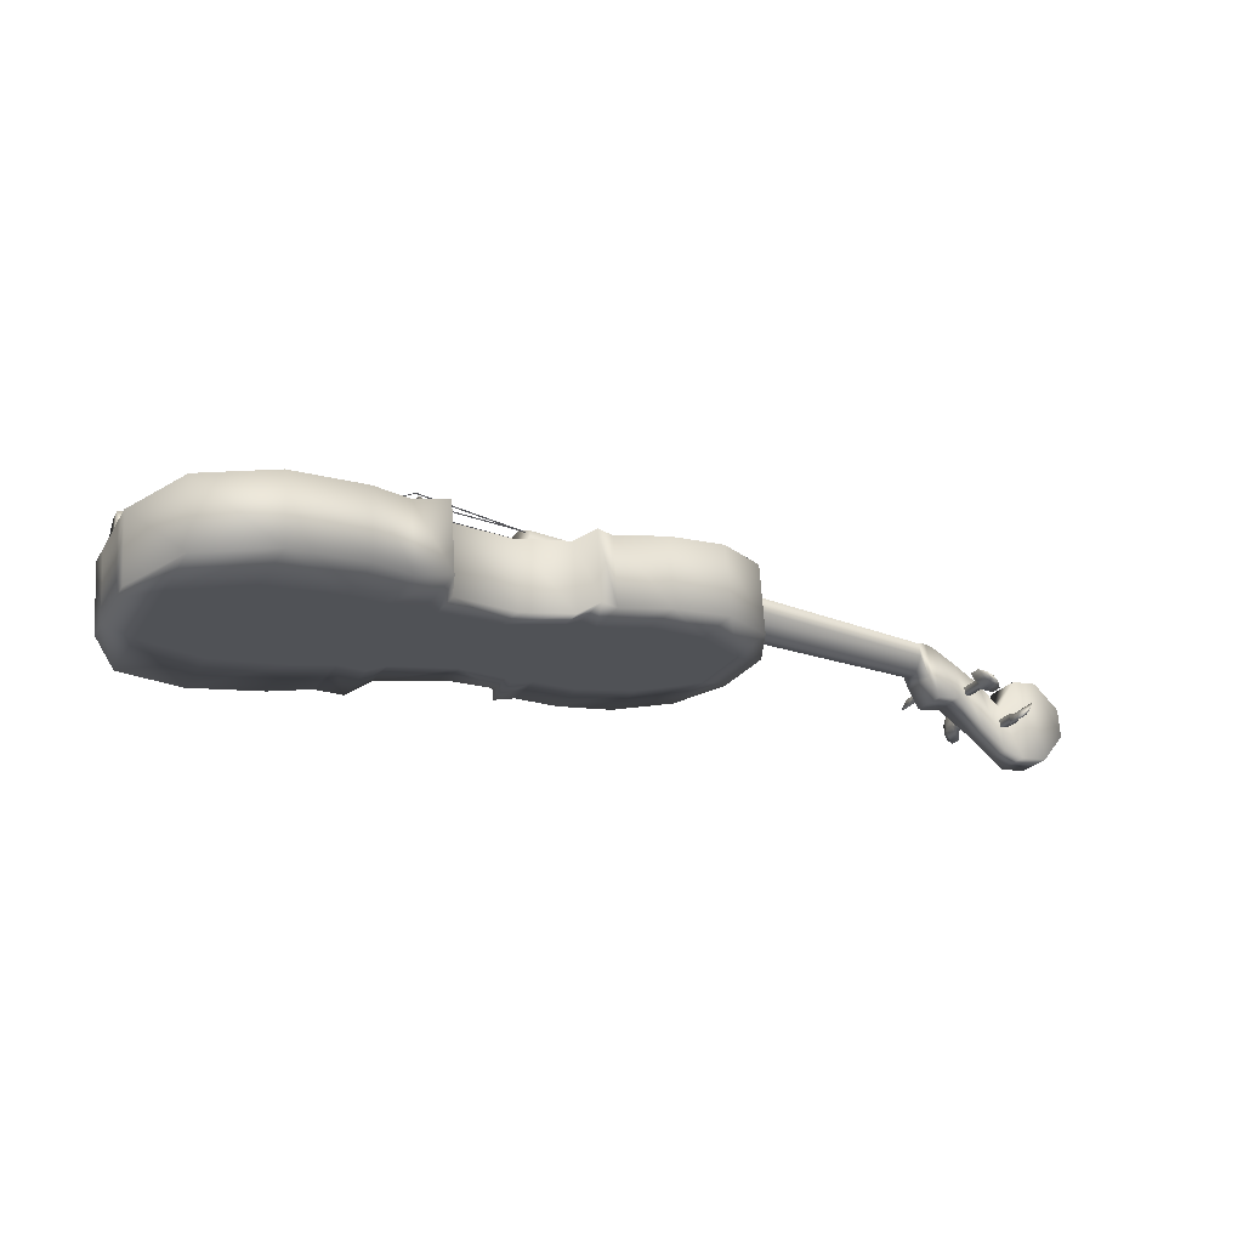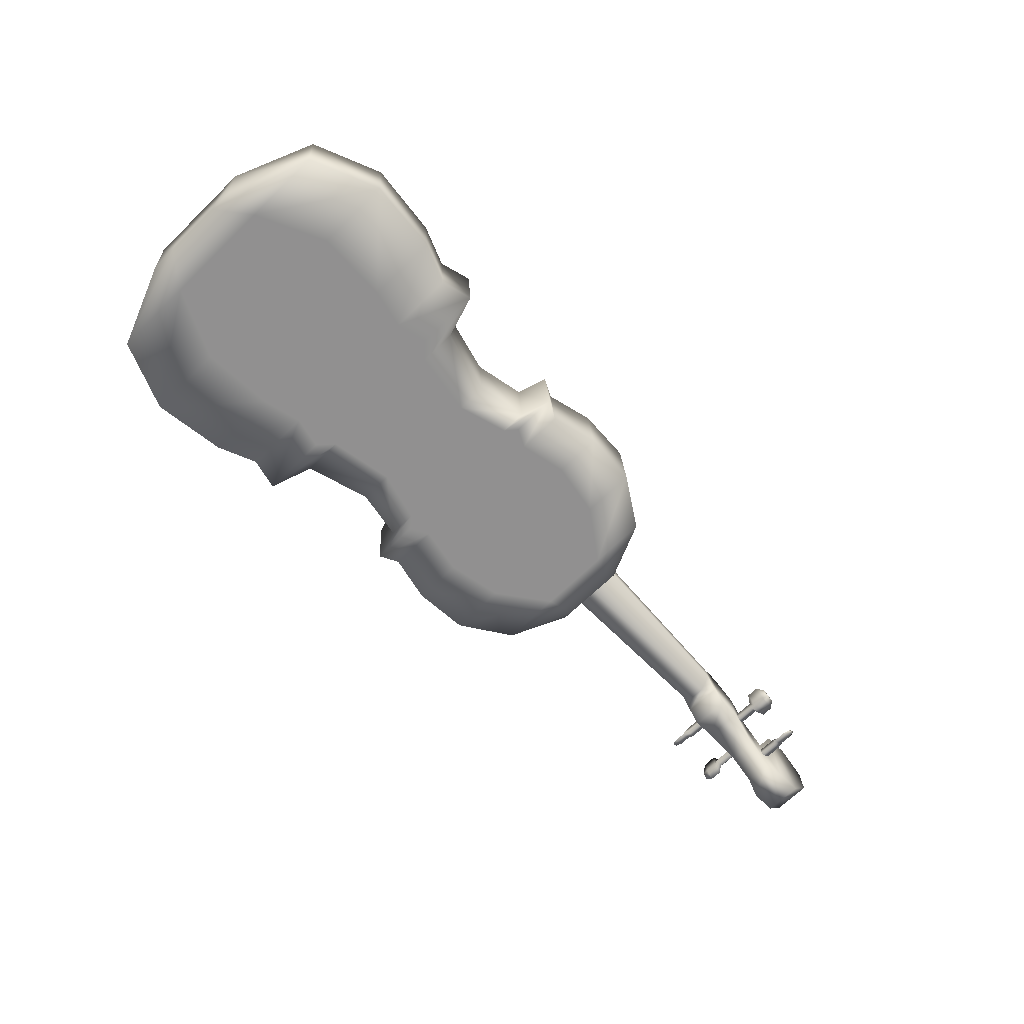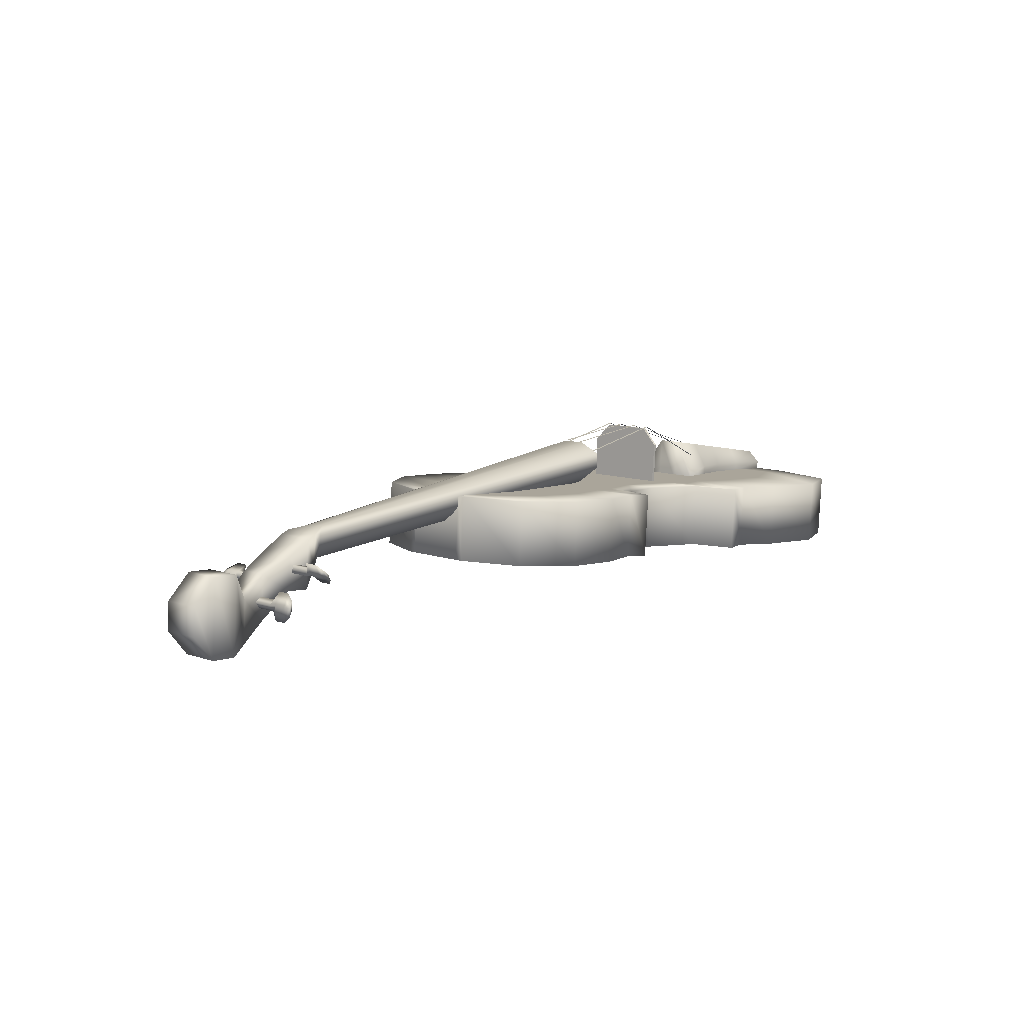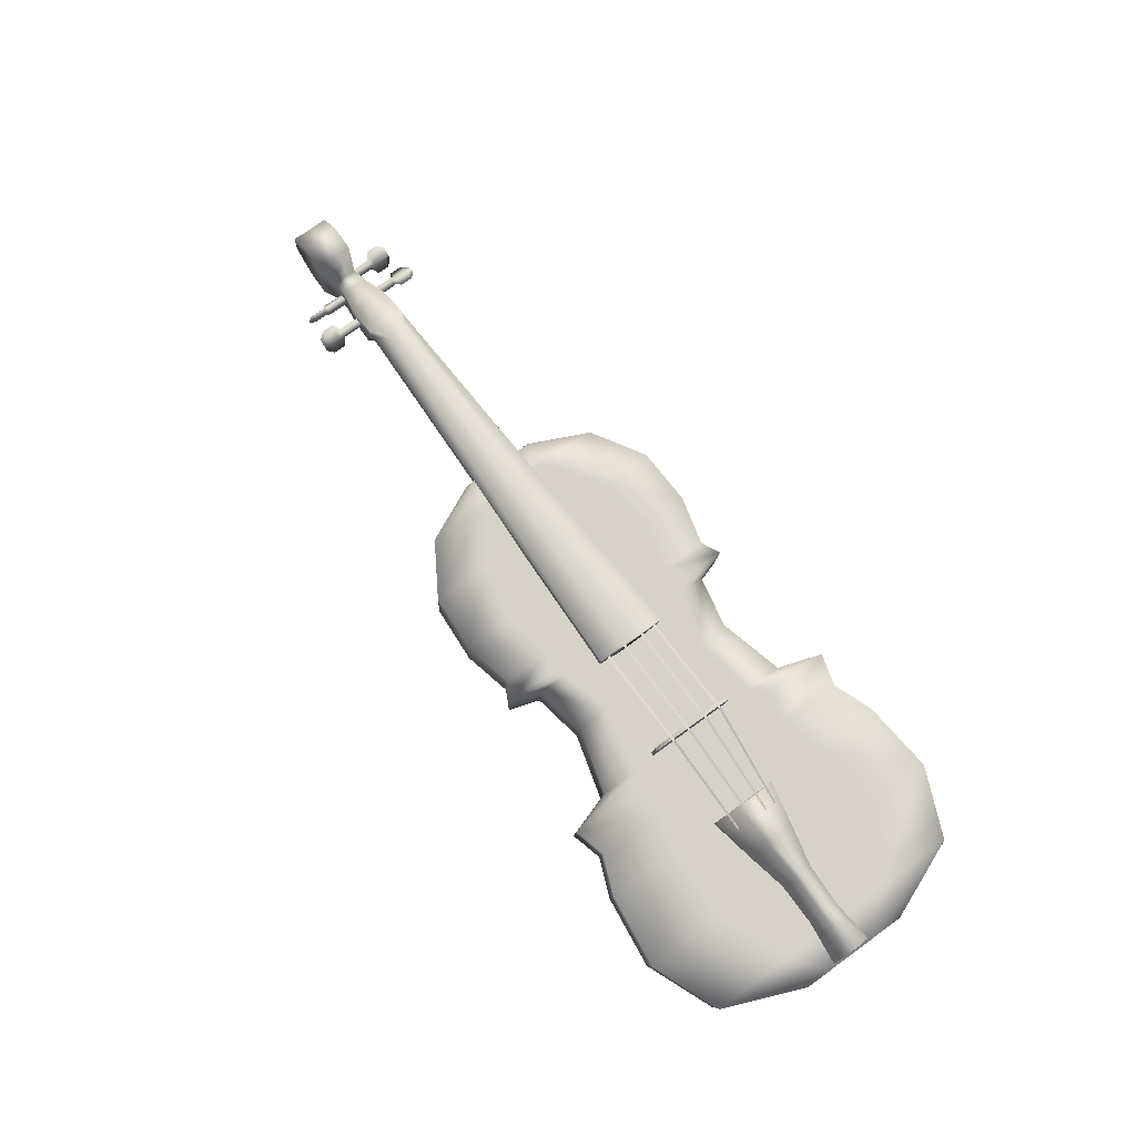
<metadata>
{"format":"obj","ext":"obj","renderer":"f3d","projection":"perspective","resolution":1024,"background":"white","views":[{"elev":-22.9,"azim":-24.3,"up":"+Y"},{"elev":-68.4,"azim":-45.9,"up":"+Y"},{"elev":10.4,"azim":130.8,"up":"+Y"},{"elev":75.8,"azim":-125.9,"up":"+Y"}]}
</metadata>
<code>
o violin:Box01
v -0.3482 0.05588 0.04131
v -0.3482 0.05588 0.02302
v -0.3447 0.00553 0.02302
v -0.3447 0.00553 0.04131
v 0.08906 0.08645 0.02746
v 0.09258 0.0361 0.02746
v 0.09258 0.0361 0.02302
v 0.08906 0.08645 0.02302
v -0.3235 0.0576 0.1016
v -0.3235 0.0576 0.04196
v -0.2719 0.06121 0.1228
v -0.2719 0.06121 0.06571
v -0.2169 0.06505 0.1164
v -0.2169 0.06505 0.06331
v -0.1877 0.06709 0.1047
v -0.1877 0.06709 0.05639
v -0.164 0.06875 0.1111
v -0.164 0.06875 0.06211
v -0.1535 0.06949 0.07854
v -0.1535 0.06949 0.05068
v -0.1051 0.07288 0.06547
v -0.1051 0.07288 0.04257
v -0.0672 0.07552 0.0727
v -0.0672 0.07552 0.05308
v -0.06002 0.07602 0.09553
v -0.06002 0.07602 0.06177
v -0.04597 0.07701 0.08854
v -0.04597 0.07701 0.05458
v -0.3235 0.0576 -0.1016
v -0.32 0.007256 -0.1016
v -0.3447 0.00553 -0.04131
v -0.3482 0.05588 -0.04131
v -0.2719 0.06121 -0.1228
v -0.2684 0.01086 -0.1228
v -0.2169 0.06505 -0.1164
v -0.2134 0.01471 -0.1164
v -0.1877 0.06709 -0.1047
v -0.1842 0.01675 -0.1047
v -0.164 0.06875 -0.1111
v -0.1605 0.01841 -0.1111
v -0.1535 0.06949 -0.07854
v -0.1499 0.01915 -0.07854
v -0.1051 0.07288 -0.06548
v -0.1015 0.02253 -0.06548
v -0.0672 0.07552 -0.0727
v -0.06368 0.02518 -0.0727
v -0.06002 0.07602 -0.09553
v -0.0565 0.02568 -0.09553
v -0.04597 0.07701 -0.08854
v -0.04245 0.02666 -0.08854
v -0.32 0.007256 -0.04033
v -0.3447 0.00553 -0.02138
v -0.2684 0.01086 -0.06408
v -0.2134 0.01471 -0.06167
v -0.1842 0.01675 -0.05476
v -0.1605 0.01841 -0.06047
v -0.1499 0.01915 -0.04905
v -0.1015 0.02253 -0.04093
v -0.06368 0.02518 -0.05144
v -0.0565 0.02568 -0.06014
v -0.04245 0.02666 -0.05295
v -0.32 0.007256 0.1016
v -0.2684 0.01086 0.1228
v -0.2134 0.01471 0.1164
v -0.1842 0.01675 0.1047
v -0.1605 0.01841 0.1111
v -0.1499 0.01915 0.07854
v -0.1015 0.02253 0.06547
v -0.06368 0.02518 0.0727
v -0.0565 0.02568 0.09553
v -0.04245 0.02666 0.08854
v -0.01038 0.0795 0.09714
v -0.01038 0.0795 0.0618
v -0.01038 0.0795 -0.09714
v -0.006854 0.02915 -0.09714
v -0.006854 0.02915 -0.06016
v -0.006854 0.02915 0.09714
v 0.03136 0.08242 0.09478
v 0.03136 0.08242 0.0543
v 0.03136 0.08242 -0.09478
v 0.03488 0.03207 -0.09478
v 0.03488 0.03207 -0.05266
v 0.03488 0.03207 0.09478
v 0.06942 0.08508 0.07092
v 0.06942 0.08508 0.02754
v 0.06942 0.08508 -0.07092
v 0.07294 0.03473 -0.07092
v 0.07294 0.03473 -0.0259
v 0.07294 0.03473 0.07092
v 0.08906 0.08645 -0.02746
v 0.09258 0.0361 -0.02746
v 0.09258 0.0361 -0.02138
v -0.3482 0.05588 -0.02138
v 0.08906 0.08645 -0.02138
v -0.3235 0.0576 -0.04033
v -0.2719 0.06121 -0.06408
v -0.2169 0.06505 -0.06167
v -0.1877 0.06709 -0.05476
v -0.164 0.06875 -0.06047
v -0.1535 0.06949 -0.04905
v -0.1051 0.07288 -0.04093
v -0.0672 0.07552 -0.05144
v -0.06002 0.07602 -0.06014
v -0.04597 0.07701 -0.05295
v -0.32 0.007256 0.04196
v -0.2684 0.01086 0.06571
v -0.2134 0.01471 0.06331
v -0.1842 0.01675 0.05639
v -0.1605 0.01841 0.06211
v -0.1499 0.01915 0.05068
v -0.1015 0.02253 0.04257
v -0.06368 0.02518 0.05308
v -0.0565 0.02568 0.06177
v -0.04245 0.02666 0.05458
v -0.01038 0.0795 -0.06016
v -0.006854 0.02915 0.0618
v 0.03136 0.08242 -0.05266
v 0.03488 0.03207 0.0543
v 0.06942 0.08508 -0.0259
v 0.07294 0.03473 0.02754
v 0.2514 0.05038 -0.04809
v 0.2537 0.05535 -0.04809
v 0.2585 0.05897 -0.04809
v 0.2562 0.054 -0.04809
v 0.2517 0.05715 -0.01457
v 0.2517 0.05715 -0.03093
v 0.2525 0.05145 -0.03093
v 0.2525 0.05145 -0.01457
v 0.2582 0.0522 -0.03093
v 0.2582 0.0522 -0.01457
v 0.2574 0.0579 -0.03093
v 0.2574 0.0579 -0.01457
v 0.2526 0.05594 -0.03454
v 0.2616 0.0627 -0.03454
v 0.2573 0.05341 -0.03454
v 0.2483 0.04665 -0.03454
v 0.2526 0.05594 -0.04358
v 0.2616 0.0627 -0.04358
v 0.2573 0.05341 -0.04358
v 0.2483 0.04665 -0.04358
v 0.2842 0.04051 -0.04363
v 0.2866 0.03559 -0.04363
v 0.2865 0.02957 -0.04363
v 0.284 0.03449 -0.04363
v 0.2893 0.03602 -0.01011
v 0.2893 0.03602 -0.02647
v 0.2843 0.03898 -0.02647
v 0.2843 0.03898 -0.01011
v 0.2814 0.03406 -0.02647
v 0.2814 0.03406 -0.01011
v 0.2863 0.0311 -0.02647
v 0.2863 0.0311 -0.01011
v 0.2878 0.03607 -0.03008
v 0.2874 0.02482 -0.03008
v 0.2829 0.03401 -0.03008
v 0.2832 0.04526 -0.03008
v 0.2878 0.03607 -0.03912
v 0.2874 0.02482 -0.03912
v 0.2829 0.03401 -0.03912
v 0.2832 0.04526 -0.03912
v 0.2972 0.02297 0.03954
v 0.3022 0.02642 0.03954
v 0.3047 0.03131 0.03954
v 0.2997 0.02786 0.03954
v 0.3035 0.03028 0.02237
v 0.3041 0.02455 0.02237
v 0.3041 0.02455 0.006015
v 0.3035 0.03028 0.006015
v 0.2978 0.02973 0.02237
v 0.2978 0.02973 0.006015
v 0.2983 0.024 0.02237
v 0.2983 0.024 0.006015
v 0.3032 0.02579 0.02599
v 0.294 0.01935 0.02599
v 0.2987 0.02848 0.02599
v 0.3079 0.03493 0.02599
v 0.3032 0.02579 0.03502
v 0.294 0.01935 0.03502
v 0.2987 0.02848 0.03502
v 0.3079 0.03493 0.03502
v 0.2752 0.04367 0.04314
v 0.2711 0.04808 0.04314
v 0.2659 0.04988 0.04314
v 0.27 0.04546 0.04314
v 0.2671 0.0489 0.02597
v 0.2727 0.05024 0.02597
v 0.2727 0.05024 0.009614
v 0.2671 0.0489 0.009614
v 0.2684 0.04331 0.02597
v 0.2684 0.04331 0.009614
v 0.274 0.04465 0.02597
v 0.274 0.04465 0.009614
v 0.2716 0.04922 0.02959
v 0.2792 0.04097 0.02959
v 0.2695 0.04433 0.02959
v 0.2619 0.05257 0.02959
v 0.2716 0.04922 0.03862
v 0.2792 0.04097 0.03862
v 0.2695 0.04433 0.03862
v 0.2619 0.05257 0.03862
v 0.2309 0.06724 0.01277
v -0.07777 0.08935 0.02488
v -0.07683 0.07596 0.007345
v 0.2317 0.05656 0.003308
v -0.07683 0.07596 -0.01019
v 0.2317 0.05656 -0.006153
v -0.07777 0.08935 -0.02772
v 0.2309 0.06724 -0.01561
v -0.07917 0.1095 0.007346
v -0.07863 0.1017 0.02488
v 0.2303 0.0765 0.01277
v 0.2192 0.08037 0.003309
v -0.07917 0.1095 -0.01019
v 0.2192 0.08037 -0.006152
v -0.07863 0.1017 -0.02772
v 0.2303 0.0765 -0.01561
v 0.3482 0.0225 0.01274
v 0.3482 0.0225 -0.01557
v 0.3467 0.04334 -0.01557
v 0.3467 0.04334 0.01274
v 0.2373 0.05151 0.01274
v 0.2355 0.07703 0.01274
v 0.2355 0.07703 -0.01557
v 0.2373 0.05151 -0.01557
v 0.2423 0.07474 -0.01557
v 0.2449 0.03775 -0.01557
v 0.2449 0.03775 0.01274
v 0.2423 0.07474 0.01274
v 0.2604 0.06438 -0.01557
v 0.2621 0.03971 -0.01557
v 0.2621 0.03971 0.01274
v 0.2604 0.06438 0.01274
v 0.2817 0.05461 -0.0113
v 0.2841 0.02107 -0.0113
v 0.2841 0.02107 0.008464
v 0.2817 0.05461 0.008464
v 0.2989 0.03899 -0.0113
v 0.3011 0.007173 -0.0113
v 0.3011 0.007173 0.008464
v 0.2989 0.03899 0.008464
v 0.3095 0.05947 -0.01557
v 0.3135 0.001346 -0.01557
v 0.3135 0.001346 0.01274
v 0.3095 0.05947 0.01274
v 0.3283 0.06078 -0.01557
v 0.3324 0.002662 -0.01557
v 0.3324 0.002662 0.01274
v 0.3283 0.06078 0.01274
v -0.345 0.0511 0.003186
v -0.3452 0.05503 0.01301
v -0.3458 0.06298 0.01301
v -0.346 0.07177 0.003186
v -0.345 0.0511 -0.006637
v -0.346 0.07177 -0.006637
v -0.3452 0.05503 -0.01646
v -0.3458 0.06298 -0.01646
v -0.2174 0.07196 0.02348
v -0.2169 0.064 0.02348
v -0.2166 0.06007 0.006676
v -0.2194 0.09488 0.006677
v -0.2166 0.06007 -0.01013
v -0.2194 0.09488 -0.01013
v -0.2169 0.064 -0.02693
v -0.2174 0.07196 -0.02693
v -0.3131 0.05727 -0.01294
v -0.3137 0.06522 -0.01294
v -0.2811 0.05951 -0.01362
v -0.2816 0.06747 -0.01362
v -0.249 0.06176 -0.02068
v -0.2495 0.06971 -0.02068
v -0.3144 0.07755 -0.005464
v -0.3144 0.07755 0.002014
v -0.3137 0.06522 0.009491
v -0.2827 0.08332 -0.00569
v -0.2827 0.08332 0.002242
v -0.2816 0.06747 0.01017
v -0.2511 0.0891 -0.008042
v -0.2511 0.0891 0.004593
v -0.2495 0.06971 0.01723
v -0.3131 0.05727 0.009491
v -0.2811 0.05951 0.01017
v -0.249 0.06176 0.01723
v -0.1564 0.1163 0.01764
v -0.2313 0.08221 0.01397
v -0.2313 0.08221 0.01548
v -0.1564 0.1163 0.01952
v -0.1564 0.1163 -0.02228
v -0.2313 0.08221 -0.01812
v -0.2313 0.08221 -0.01661
v -0.1564 0.1163 -0.0204
v -0.1564 0.116 -0.008969
v -0.232 0.09307 -0.007417
v -0.232 0.09307 -0.005906
v -0.1564 0.116 -0.00709
v -0.1564 0.116 0.005652
v -0.232 0.09307 0.004338
v -0.232 0.09307 0.005849
v -0.1564 0.116 0.007532
v -0.07877 0.1027 0.01764
v -0.1569 0.116 0.01764
v -0.1569 0.116 0.01952
v -0.07877 0.1027 0.01952
v -0.07877 0.1027 -0.02228
v -0.1569 0.116 -0.02228
v -0.1569 0.116 -0.0204
v -0.07877 0.1027 -0.0204
v -0.07926 0.1097 -0.008969
v -0.157 0.1163 -0.008969
v -0.157 0.1163 -0.00709
v -0.07926 0.1097 -0.00709
v -0.07926 0.1097 0.005652
v -0.157 0.1163 0.005652
v -0.157 0.1163 0.007532
v -0.07926 0.1097 0.007532
v -0.1551 0.1149 0.01665
v -0.1541 0.1016 0.02927
v -0.1516 0.1018 0.02927
v -0.1525 0.1151 0.01665
v -0.1551 0.1149 -0.02123
v -0.1525 0.1151 -0.02123
v -0.1541 0.1016 -0.03385
v -0.1516 0.1018 -0.03385
v -0.1491 0.06674 0.02927
v -0.1517 0.06656 0.02927
v -0.1517 0.06656 0.01665
v -0.1491 0.06674 0.01665
v -0.1517 0.06656 -0.02123
v -0.1491 0.06674 -0.02123
v -0.1517 0.06656 -0.03385
v -0.1491 0.06674 -0.03385
f 283 284 285 286
f 287 288 289 290
f 291 292 293 294
f 295 296 297 298
f 299 300 301 302
f 303 304 305 306
f 307 308 309 310
f 311 312 313 314
f 329 321 322 330
f 323 317 316 324
f 1 2 3 4
f 5 6 7 8
f 9 10 2 1
f 11 12 10 9
f 11 13 14 12
f 13 15 16 14
f 17 18 16 15
f 17 19 20 18
f 19 21 22 20
f 23 24 22 21
f 25 26 24 23
f 25 27 28 26
f 29 30 31 32
f 33 34 30 29
f 35 36 34 33
f 37 38 36 35
f 39 40 38 37
f 41 42 40 39
f 43 44 42 41
f 45 46 44 43
f 47 48 46 45
f 49 50 48 47
f 30 51 52 31
f 34 53 51 30
f 34 36 54 53
f 36 38 55 54
f 40 56 55 38
f 40 42 57 56
f 42 44 58 57
f 46 59 58 44
f 48 60 59 46
f 48 50 61 60
f 62 9 1 4
f 63 11 9 62
f 64 13 11 63
f 65 15 13 64
f 66 17 15 65
f 67 19 17 66
f 68 21 19 67
f 69 23 21 68
f 70 25 23 69
f 71 27 25 70
f 72 73 28 27
f 74 75 50 49
f 75 76 61 50
f 77 72 27 71
f 72 78 79 73
f 80 81 75 74
f 75 81 82 76
f 83 78 72 77
f 78 84 85 79
f 86 87 81 80
f 81 87 88 82
f 89 84 78 83
f 84 5 8 85
f 90 91 87 86
f 87 91 92 88
f 6 5 84 89
f 3 2 93 52
f 8 7 92 94
f 2 10 95 93
f 10 12 96 95
f 12 14 97 96
f 14 16 98 97
f 16 18 99 98
f 18 20 100 99
f 20 22 101 100
f 22 24 102 101
f 24 26 103 102
f 26 28 104 103
f 3 105 62 4
f 105 106 63 62
f 107 64 63 106
f 108 65 64 107
f 108 109 66 65
f 110 67 66 109
f 111 68 67 110
f 111 112 69 68
f 112 113 70 69
f 114 71 70 113
f 28 73 115 104
f 114 116 77 71
f 73 79 117 115
f 118 83 77 116
f 79 85 119 117
f 120 89 83 118
f 85 8 94 119
f 7 6 89 120
f 52 51 105 3
f 51 53 106 105
f 53 54 107 106
f 54 55 108 107
f 55 56 109 108
f 56 57 110 109
f 57 58 111 110
f 58 59 112 111
f 59 60 113 112
f 60 61 114 113
f 61 76 116 114
f 76 82 118 116
f 82 88 120 118
f 88 92 7 120
f 52 93 32 31
f 94 92 91 90
f 93 95 29 32
f 95 96 33 29
f 97 35 33 96
f 98 37 35 97
f 98 99 39 37
f 100 41 39 99
f 101 43 41 100
f 101 102 45 43
f 102 103 47 45
f 104 49 47 103
f 104 115 74 49
f 117 80 74 115
f 119 86 80 117
f 94 90 86 119
f 121 122 123 124
f 125 126 127 128
f 128 127 129 130
f 130 129 131 132
f 132 131 126 125
f 133 126 131 134
f 134 131 129 135
f 135 129 127 136
f 136 127 126 133
f 137 133 134 138
f 138 134 135 139
f 139 135 136 140
f 140 136 133 137
f 122 137 138 123
f 123 138 139 124
f 124 139 140 121
f 121 140 137 122
f 141 142 143 144
f 145 146 147 148
f 148 147 149 150
f 150 149 151 152
f 152 151 146 145
f 153 146 151 154
f 154 151 149 155
f 155 149 147 156
f 156 147 146 153
f 157 153 154 158
f 158 154 155 159
f 159 155 156 160
f 160 156 153 157
f 142 157 158 143
f 143 158 159 144
f 144 159 160 141
f 141 160 157 142
f 161 162 163 164
f 165 166 167 168
f 169 165 168 170
f 171 169 170 172
f 166 171 172 167
f 171 166 173 174
f 169 171 174 175
f 165 169 175 176
f 166 165 176 173
f 174 173 177 178
f 175 174 178 179
f 176 175 179 180
f 173 176 180 177
f 178 177 162 161
f 179 178 161 164
f 180 179 164 163
f 177 180 163 162
f 181 182 183 184
f 185 186 187 188
f 189 185 188 190
f 191 189 190 192
f 186 191 192 187
f 191 186 193 194
f 189 191 194 195
f 185 189 195 196
f 186 185 196 193
f 194 193 197 198
f 195 194 198 199
f 196 195 199 200
f 193 196 200 197
f 198 197 182 181
f 199 198 181 184
f 200 199 184 183
f 197 200 183 182
f 201 202 203 204
f 204 203 205 206
f 206 205 207 208
f 209 210 211 212
f 213 209 212 214
f 215 213 214 216
f 203 202 210 209
f 205 203 209 213
f 207 205 213 215
f 208 207 215 216
f 217 218 219 220
f 202 201 211 210
f 211 201 221 222
f 214 212 222 223
f 208 216 223 224
f 204 206 224 221
f 224 223 225 226
f 221 224 226 227
f 222 221 227 228
f 223 222 228 225
f 226 225 229 230
f 227 226 230 231
f 228 227 231 232
f 225 228 232 229
f 230 229 233 234
f 231 230 234 235
f 232 231 235 236
f 229 232 236 233
f 234 233 237 238
f 235 234 238 239
f 236 235 239 240
f 233 236 240 237
f 238 237 241 242
f 239 238 242 243
f 240 239 243 244
f 237 240 244 241
f 242 241 245 246
f 243 242 246 247
f 244 243 247 248
f 241 244 248 245
f 246 245 219 218
f 247 246 218 217
f 248 247 217 220
f 245 248 220 219
f 249 250 251 252
f 253 249 252 254
f 255 253 254 256
f 257 258 259 260
f 260 259 261 262
f 262 261 263 264
f 265 255 256 266
f 267 265 266 268
f 269 267 268 270
f 263 269 270 264
f 266 256 254 271
f 271 254 252 272
f 272 252 251 273
f 268 266 271 274
f 274 271 272 275
f 275 272 273 276
f 270 268 274 277
f 277 274 275 278
f 278 275 276 279
f 264 270 277 262
f 262 277 278 260
f 260 278 279 257
f 273 251 250 280
f 276 273 280 281
f 279 276 281 282
f 257 279 282 258
f 315 316 317 318
f 319 315 318 320
f 321 319 320 322
f 323 324 325 326
f 326 325 327 328
f 328 327 329 330
f 324 316 315 325
f 325 315 319 327
f 327 319 321 329
f 330 322 320 328
f 328 320 318 326
f 326 318 317 323
f 221 201 204
f 222 212 211
f 223 216 214
f 224 206 208

</code>
